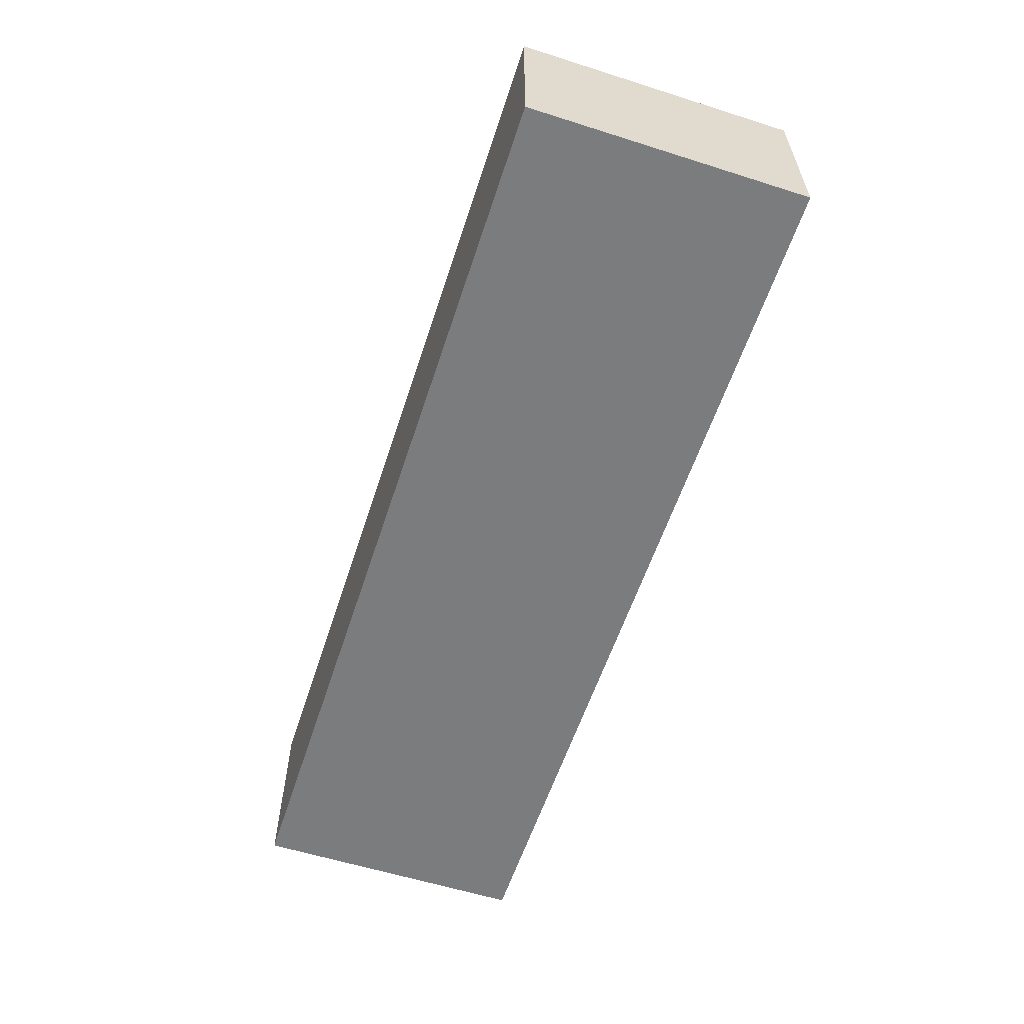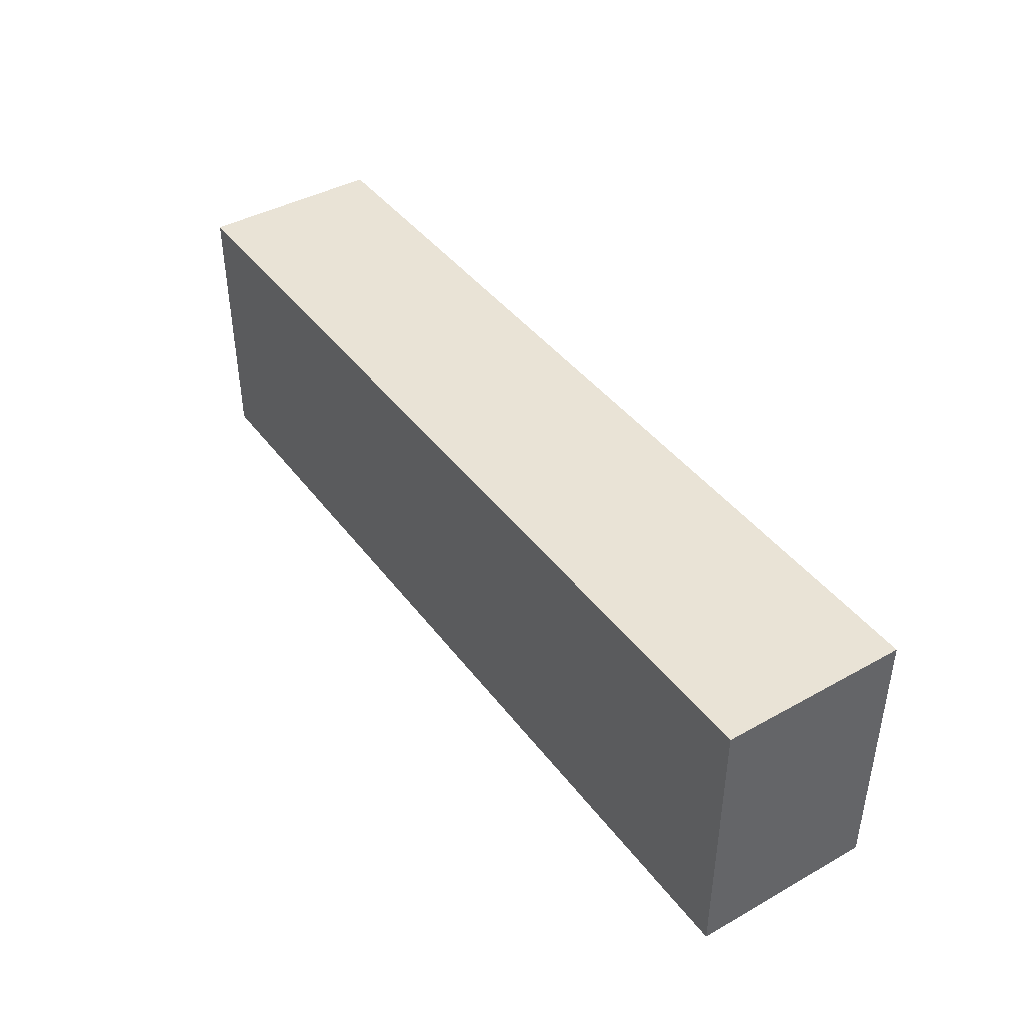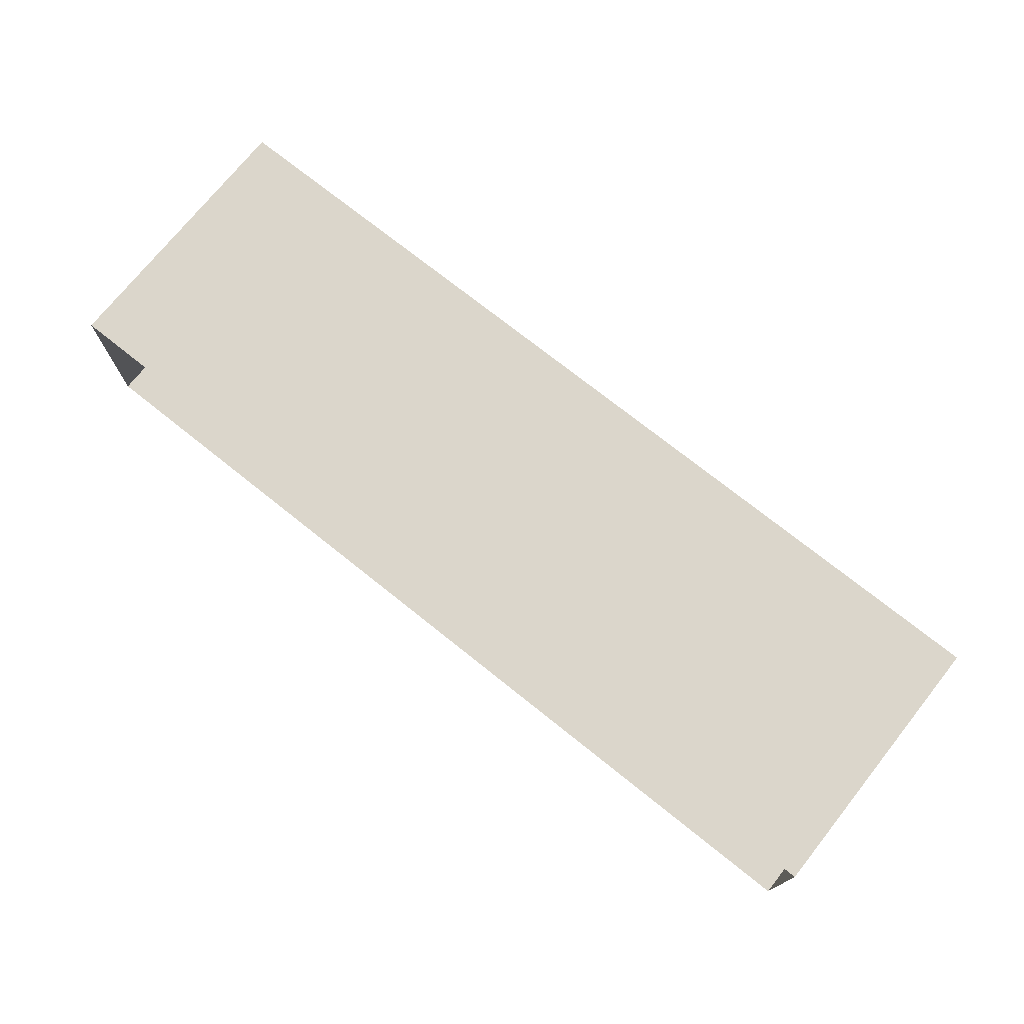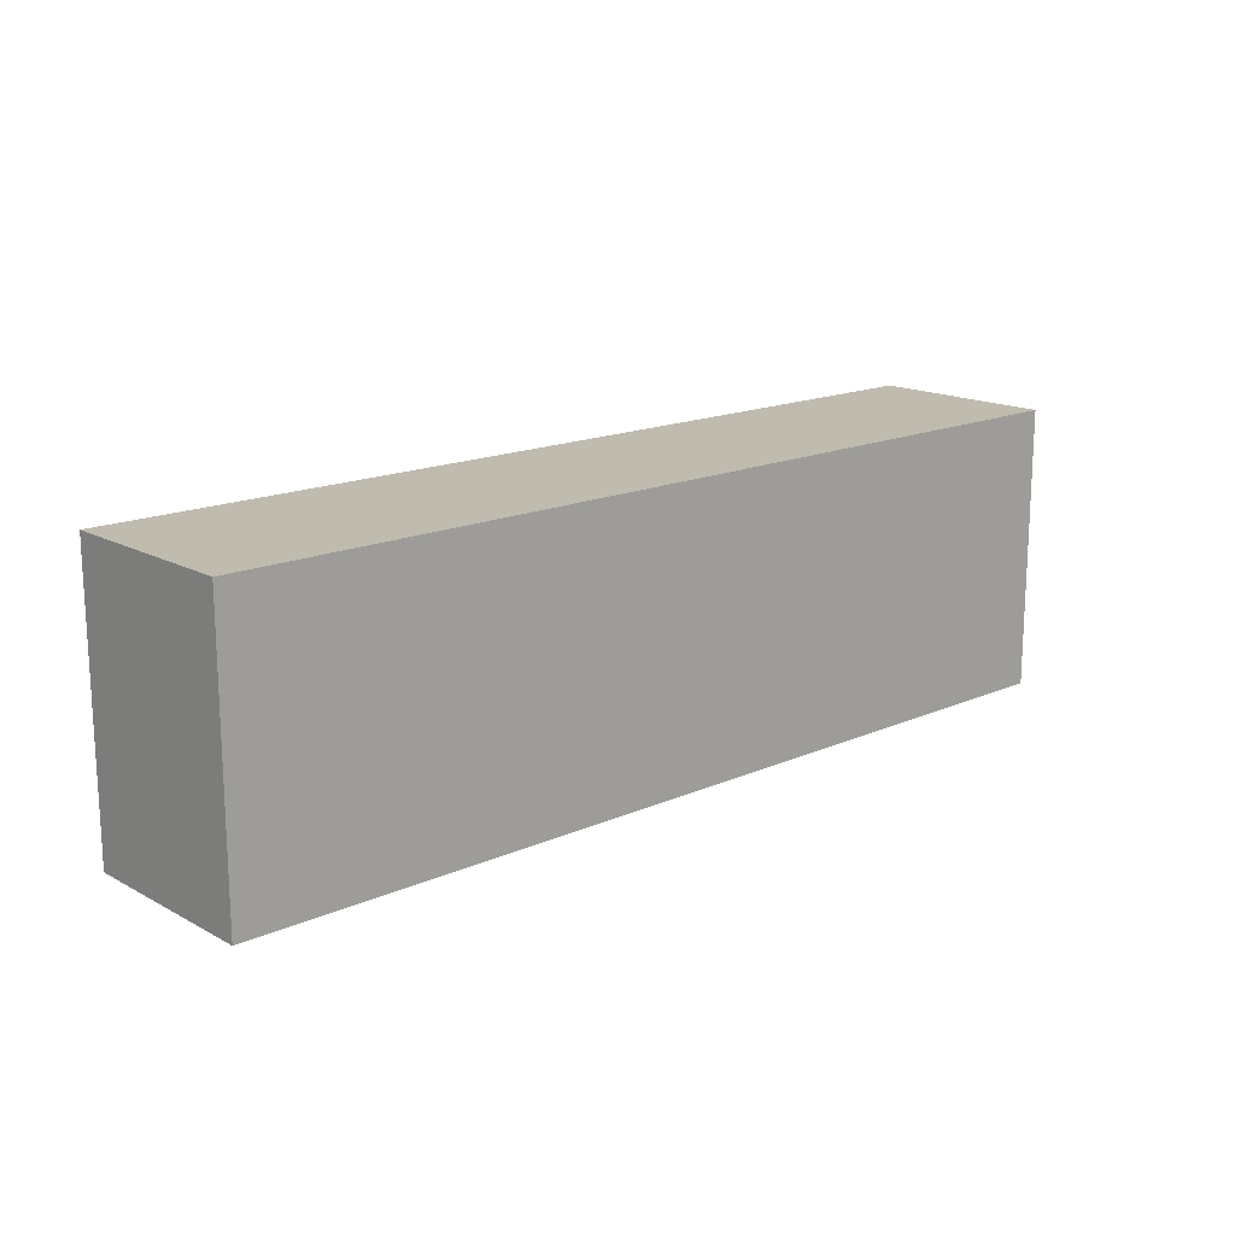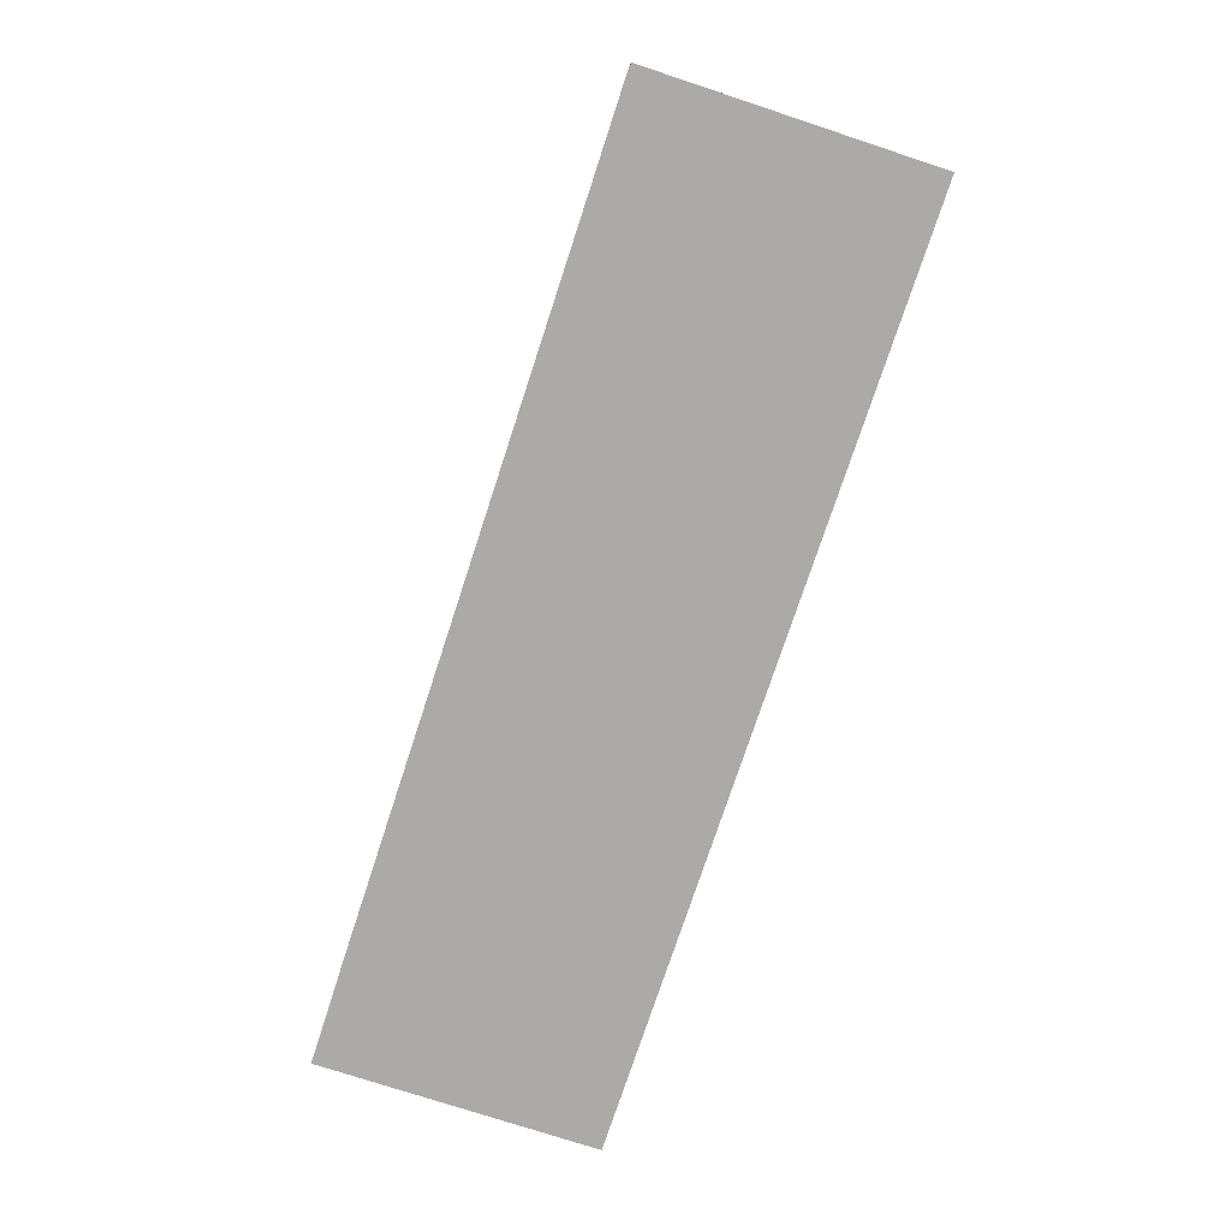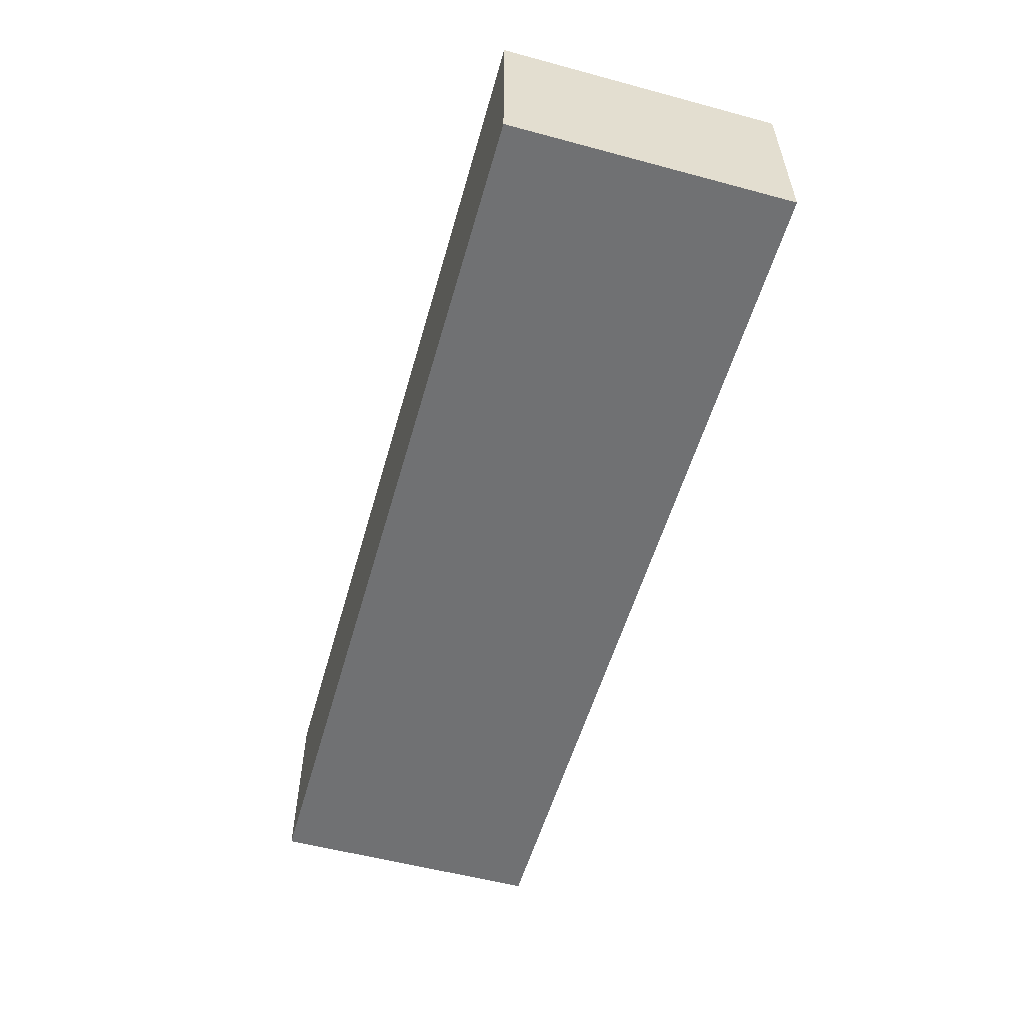
<metadata>
{"format":"obj","ext":"obj","renderer":"f3d","projection":"perspective","resolution":1024,"background":"white","views":[{"elev":-58.6,"azim":71.9,"up":"+Y"},{"elev":42.0,"azim":-123.8,"up":"+Z"},{"elev":73.6,"azim":-141.4,"up":"+Y"},{"elev":16.1,"azim":-42.3,"up":"+Z"},{"elev":-75.8,"azim":-108.2,"up":"+Y"},{"elev":-55.2,"azim":74.2,"up":"+Y"}]}
</metadata>
<code>
g royale_hedge
v -2.203 0.5 1.5
v -2.203 0.5 -8.392e-07
v 2.797 0.5 -8.392e-07
v 2.797 0.5 1.5
v 2.797 0.5 1.5
v 2.797 0.5 -8.392e-07
v 2.797 -0.5 -9.155e-07
v 2.797 -0.5 1.5
v -2.203 -0.5 1.5
v 2.797 -0.5 1.5
v 2.797 -0.5 -9.155e-07
v -2.203 -0.5 -9.155e-07
v -2.203 0.5 1.5
v -2.203 -0.5 1.5
v -2.203 -0.5 -9.155e-07
v -2.203 0.5 -8.392e-07
v 2.797 -0.5 1.5
v -2.203 -0.5 1.5
v -2.203 0.5 1.5
v 2.797 0.5 1.5
g royale_hedge_0
f 3 2 1
f 4 3 1
f 7 6 5
f 8 7 5
f 11 10 9
f 12 11 9
f 15 14 13
f 16 15 13
f 19 18 17
f 20 19 17

</code>
